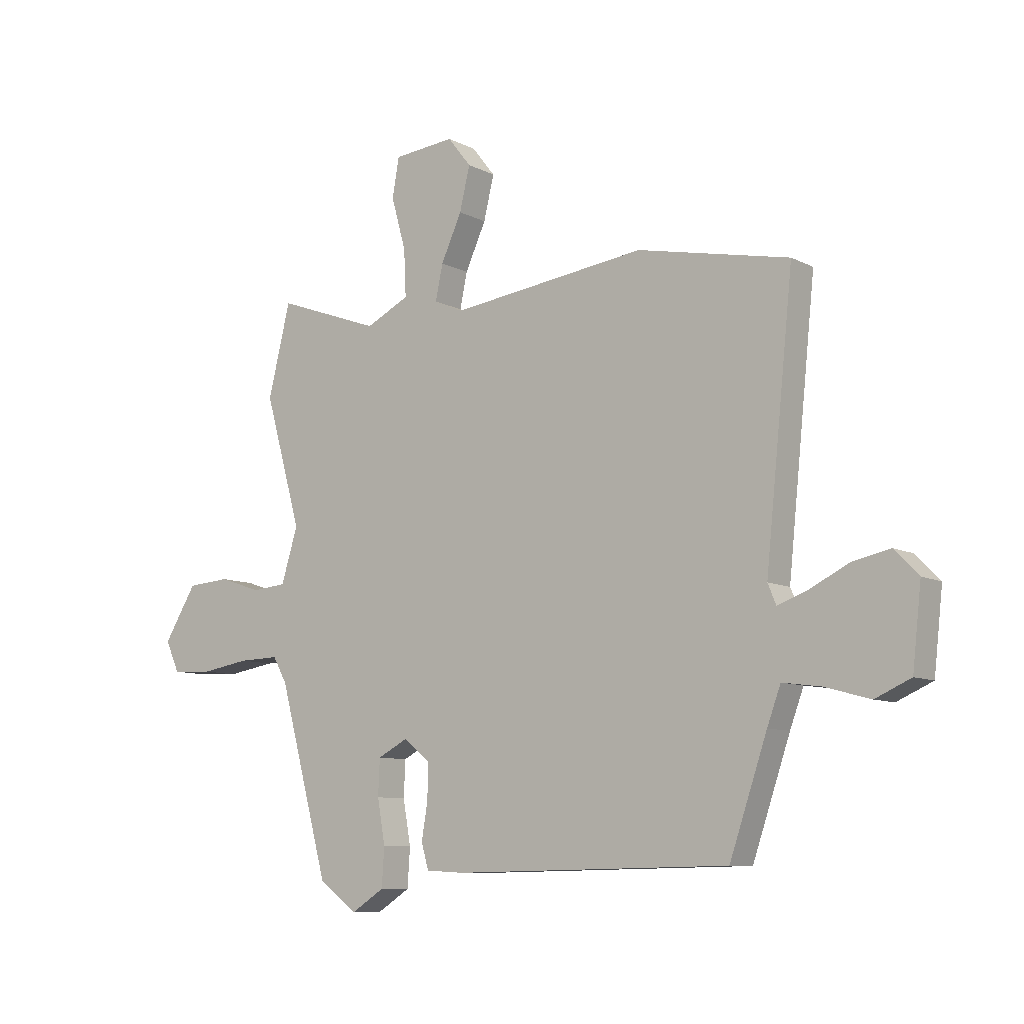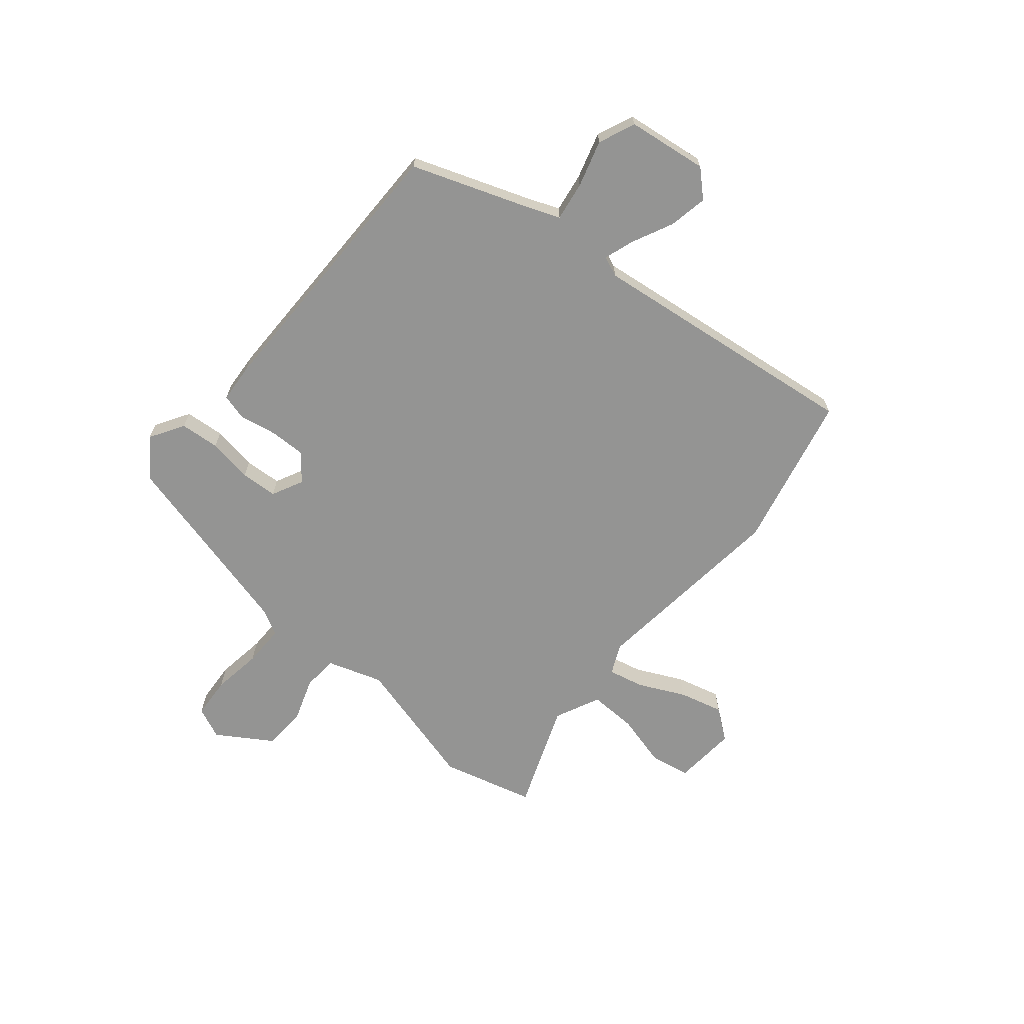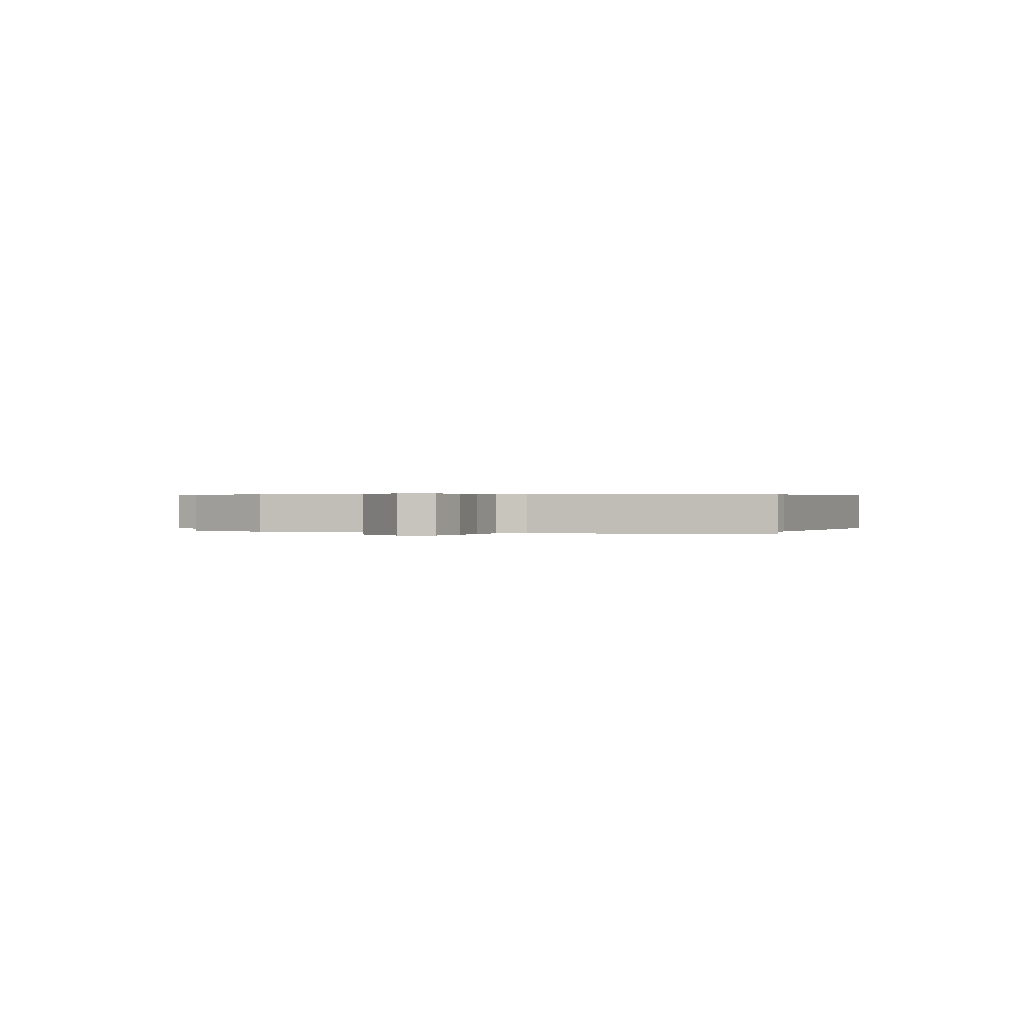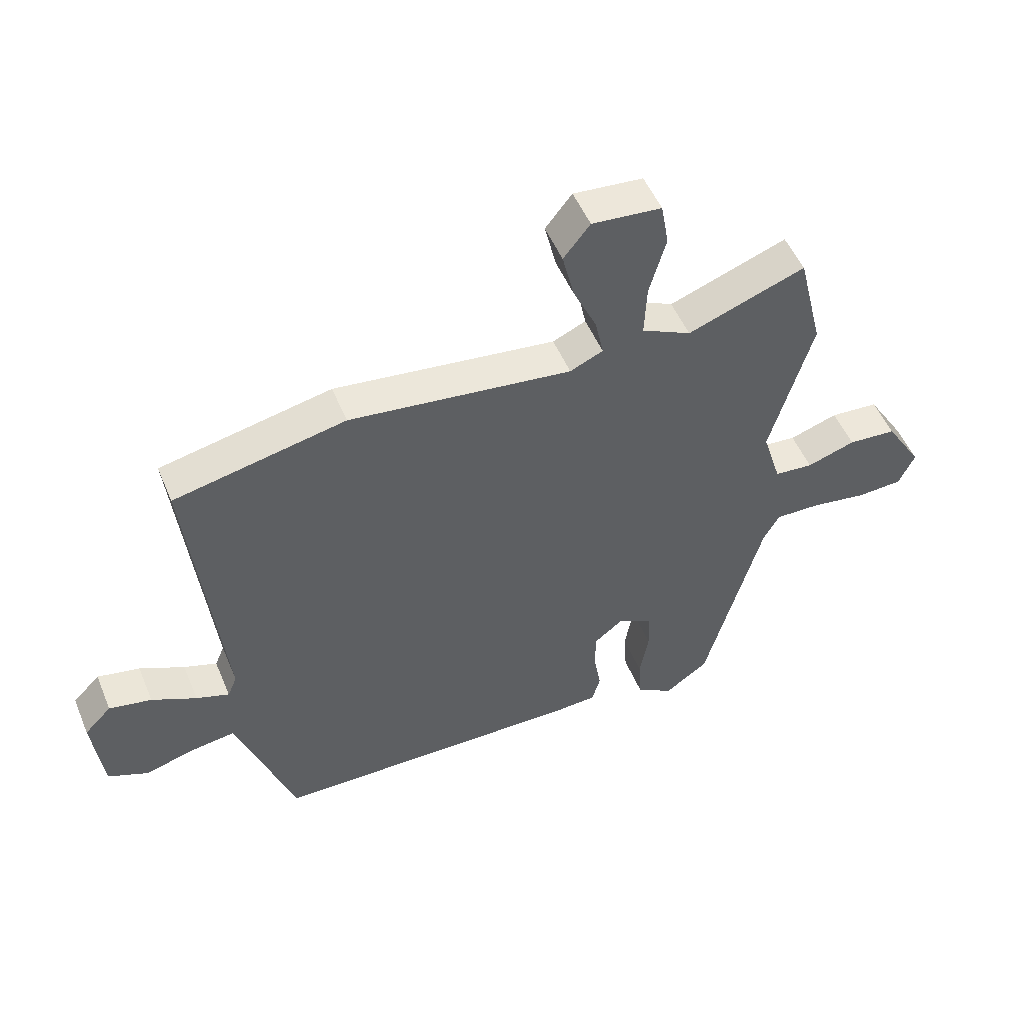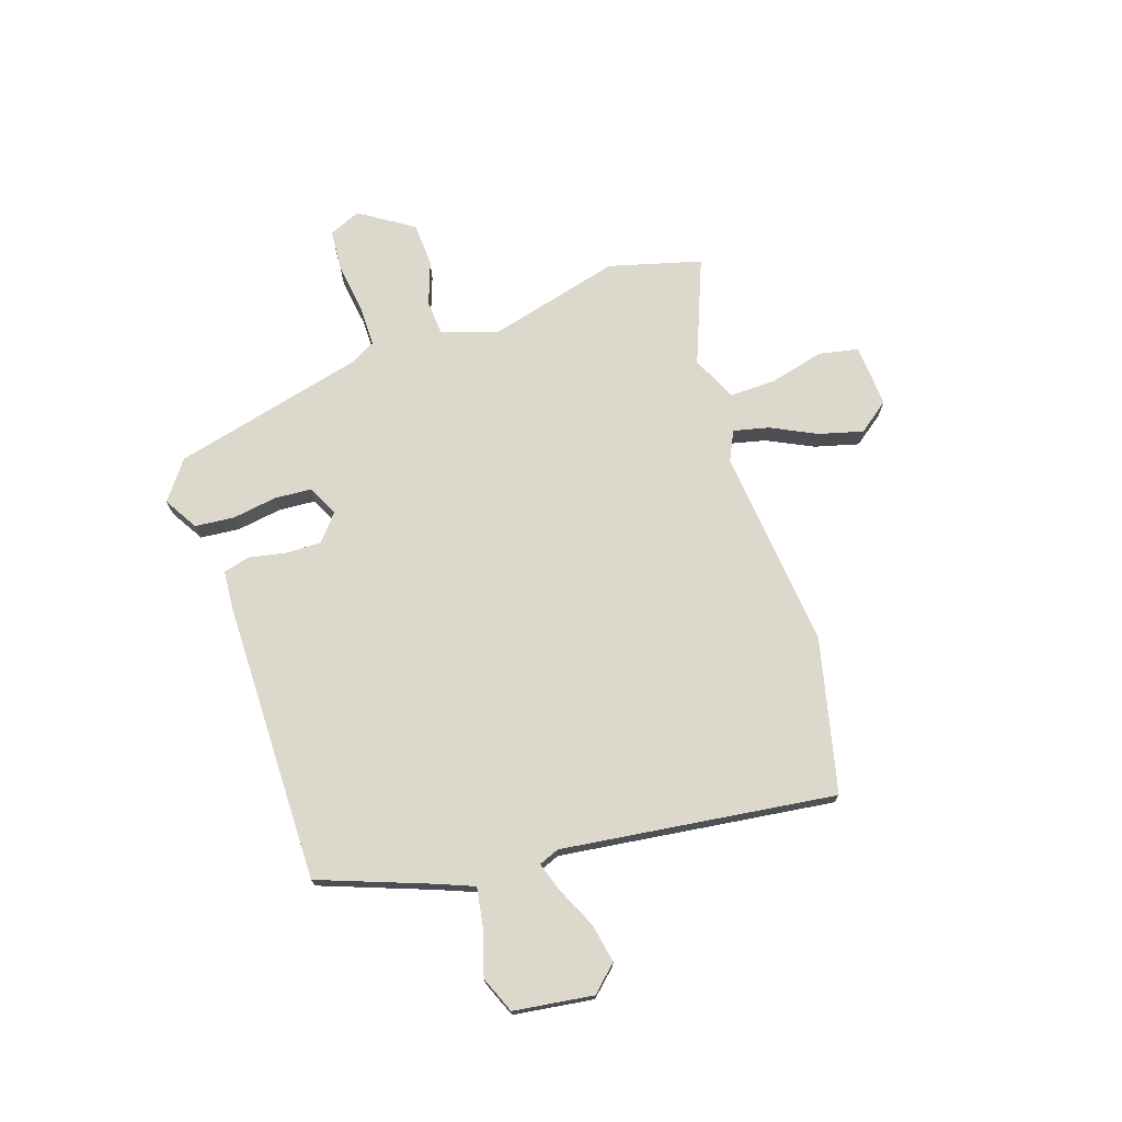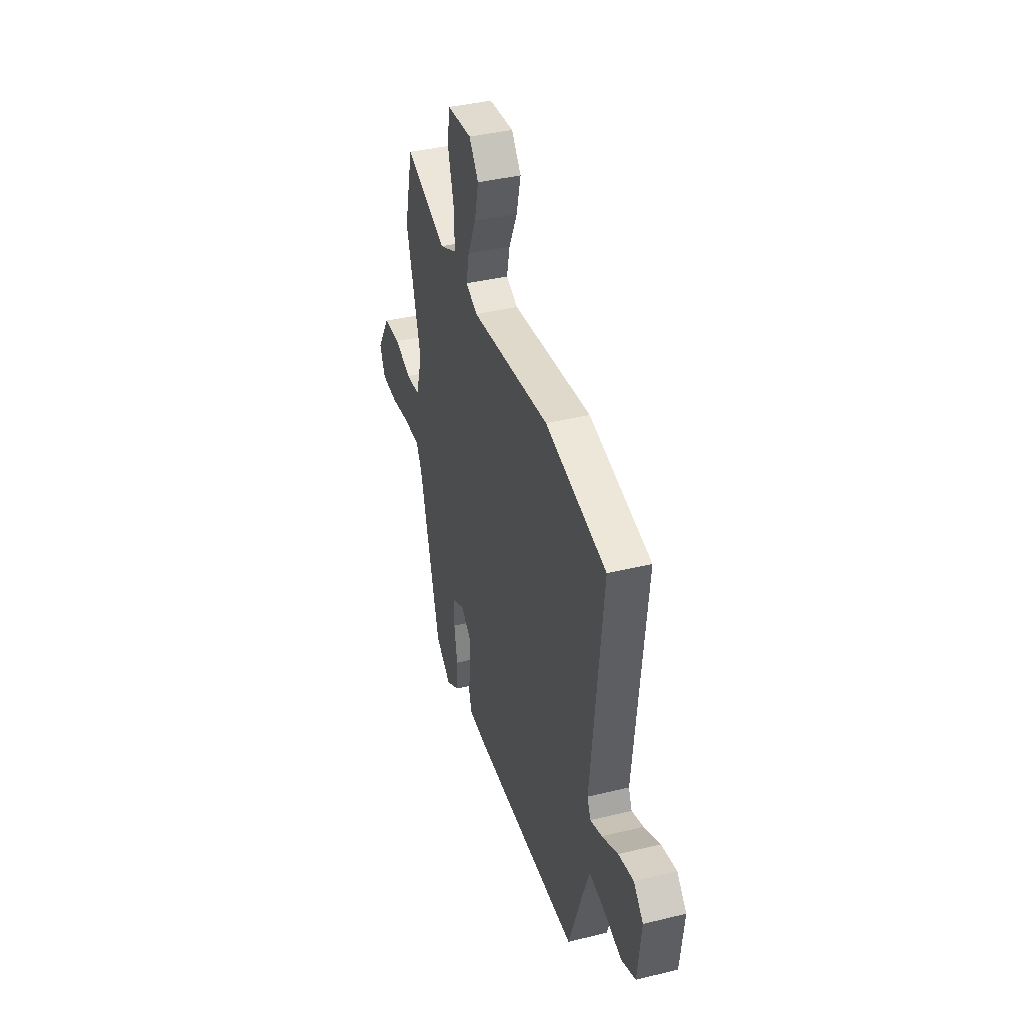
<metadata>
{"format":"obj","ext":"obj","renderer":"f3d","projection":"perspective","resolution":1024,"background":"white","views":[{"elev":-9.1,"azim":-142.9,"up":"+Z"},{"elev":-67.0,"azim":-128.9,"up":"+Y"},{"elev":0.3,"azim":116.2,"up":"+Y"},{"elev":51.6,"azim":-22.4,"up":"+Z"},{"elev":72.7,"azim":-107.0,"up":"+Y"},{"elev":39.2,"azim":-107.0,"up":"+Z"}]}
</metadata>
<code>
v -0.595 0.07 0.48
v -0.304 0.07 0.541
v 0.073 0.07 0.494
v 0.129 0.07 0.519
v 0.115 0.07 0.586
v 0.075 0.07 0.673
v 0.055 0.07 0.756
v 0.1 0.07 0.813
v 0.218 0.07 0.802
v 0.231 0.07 0.727
v 0.203 0.07 0.627
v 0.199 0.07 0.538
v 0.283 0.07 0.497
v 0.483 0.07 0.57
v 0.526 0.07 0.395
v 0.455 0.07 0.146
v 0.487 0.07 0.042
v 0.553 0.07 0.036
v 0.635 0.07 0.063
v 0.717 0.07 0.057
v 0.78 0.07 -0.045
v 0.753 0.07 -0.104
v 0.675 0.07 -0.108
v 0.582 0.07 -0.093
v 0.504 0.07 -0.091
v 0.477 0.07 -0.139
v 0.38 0.07 -0.496
v 0.306 0.07 -0.549
v 0.243 0.07 -0.509
v 0.238 0.07 -0.435
v 0.253 0.07 -0.351
v 0.25 0.07 -0.282
v 0.192 0.07 -0.252
v 0.142 0.07 -0.292
v 0.142 0.07 -0.359
v 0.154 0.07 -0.429
v 0.14 0.07 -0.478
v 0.066 0.07 -0.482
v -0.464 0.07 -0.473
v -0.536 0.07 -0.263
v -0.562 0.07 -0.193
v -0.635 0.07 -0.203
v -0.722 0.07 -0.227
v -0.79 0.07 -0.197
v -0.807 0.07 -0.047
v -0.761 0.07 0
v -0.689 0.07 -0.015
v -0.613 0.07 -0.053
v -0.557 0.07 -0.073
v -0.541 0.07 -0.035
v -0.595 0 0.48
v -0.304 0 0.541
v 0.073 0 0.494
v 0.129 0 0.519
v 0.115 0 0.586
v 0.075 0 0.673
v 0.055 0 0.756
v 0.1 0 0.813
v 0.218 0 0.802
v 0.231 0 0.727
v 0.203 0 0.627
v 0.199 0 0.538
v 0.283 0 0.497
v 0.483 0 0.57
v 0.526 0 0.395
v 0.455 0 0.146
v 0.487 0 0.042
v 0.553 0 0.036
v 0.635 0 0.063
v 0.717 0 0.057
v 0.78 0 -0.045
v 0.753 0 -0.104
v 0.675 0 -0.108
v 0.582 0 -0.093
v 0.504 0 -0.091
v 0.477 0 -0.139
v 0.38 0 -0.496
v 0.306 0 -0.549
v 0.243 0 -0.509
v 0.238 0 -0.435
v 0.253 0 -0.351
v 0.25 0 -0.282
v 0.192 0 -0.252
v 0.142 0 -0.292
v 0.142 0 -0.359
v 0.154 0 -0.429
v 0.14 0 -0.478
v 0.066 0 -0.482
v -0.464 0 -0.473
v -0.536 0 -0.263
v -0.562 0 -0.193
v -0.635 0 -0.203
v -0.722 0 -0.227
v -0.79 0 -0.197
v -0.807 0 -0.047
v -0.761 0 0
v -0.689 0 -0.015
v -0.613 0 -0.053
v -0.557 0 -0.073
v -0.541 0 -0.035
f 45 46 47 48
f 45 48 49
f 42 43 44 45
f 41 42 45 49
f 40 41 49 50
f 38 39 40 50
f 35 36 37 38
f 34 35 38 50
f 28 29 30 31
f 26 27 28 31
f 25 26 31 32
f 21 22 23 24
f 21 24 25
f 18 19 20 21
f 17 18 21 25
f 16 17 25 32
f 13 14 15 16
f 12 13 16 32
f 8 9 10 11
f 8 11 12
f 5 6 7 8
f 4 5 8 12
f 3 4 12 32
f 33 34 50 1
f 3 32 33
f 1 2 3 33
f 98 97 96 95
f 99 98 95
f 95 94 93 92
f 99 95 92 91
f 100 99 91 90
f 100 90 89 88
f 88 87 86 85
f 100 88 85 84
f 81 80 79 78
f 81 78 77 76
f 82 81 76 75
f 74 73 72 71
f 75 74 71
f 71 70 69 68
f 75 71 68 67
f 82 75 67 66
f 66 65 64 63
f 82 66 63 62
f 61 60 59 58
f 62 61 58
f 58 57 56 55
f 62 58 55 54
f 82 62 54 53
f 51 100 84 83
f 83 82 53
f 83 53 52 51
f 1 51 52 2
f 2 52 53 3
f 3 53 54 4
f 4 54 55 5
f 5 55 56 6
f 6 56 57 7
f 7 57 58 8
f 8 58 59 9
f 9 59 60 10
f 10 60 61 11
f 11 61 62 12
f 12 62 63 13
f 13 63 64 14
f 14 64 65 15
f 15 65 66 16
f 16 66 67 17
f 17 67 68 18
f 18 68 69 19
f 19 69 70 20
f 20 70 71 21
f 21 71 72 22
f 22 72 73 23
f 23 73 74 24
f 24 74 75 25
f 25 75 76 26
f 26 76 77 27
f 27 77 78 28
f 28 78 79 29
f 29 79 80 30
f 30 80 81 31
f 31 81 82 32
f 32 82 83 33
f 33 83 84 34
f 34 84 85 35
f 35 85 86 36
f 36 86 87 37
f 37 87 88 38
f 38 88 89 39
f 39 89 90 40
f 40 90 91 41
f 41 91 92 42
f 42 92 93 43
f 43 93 94 44
f 44 94 95 45
f 45 95 96 46
f 46 96 97 47
f 47 97 98 48
f 48 98 99 49
f 49 99 100 50
f 50 100 51 1

</code>
